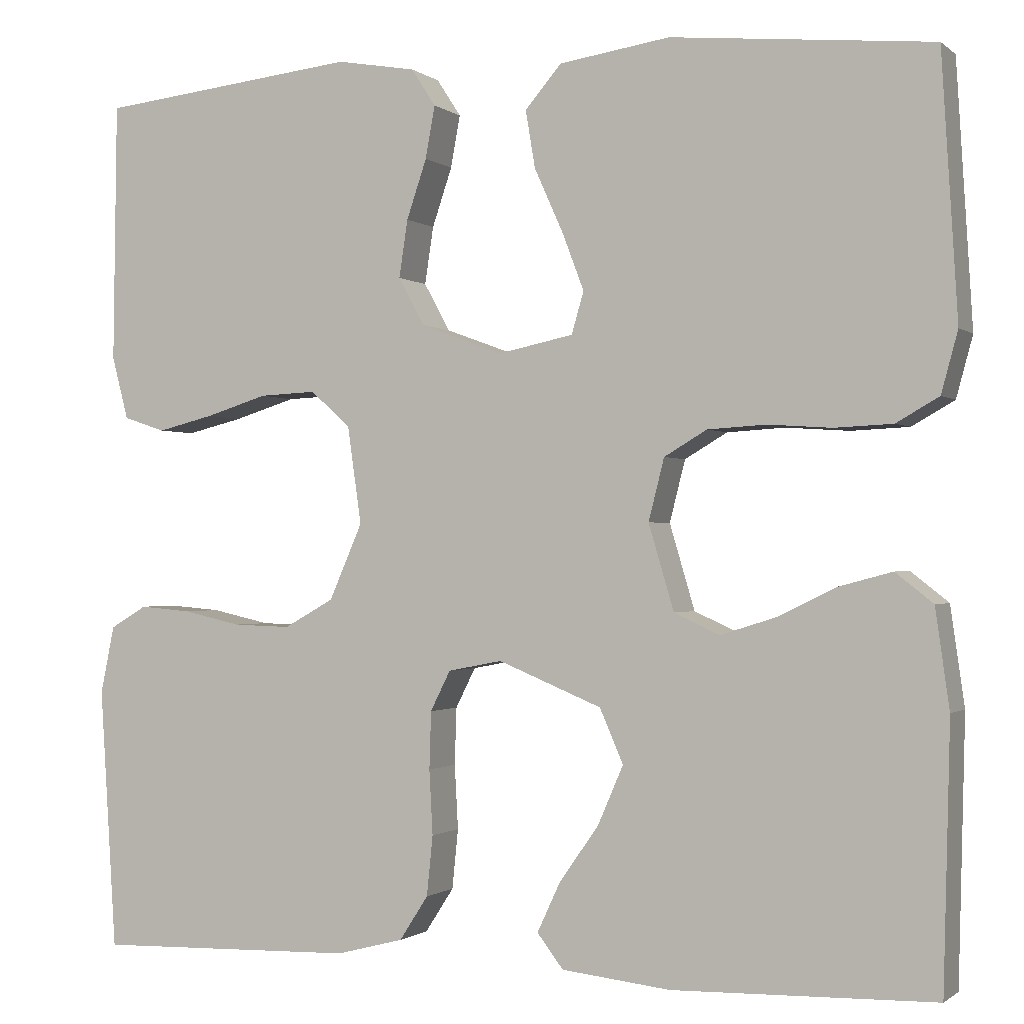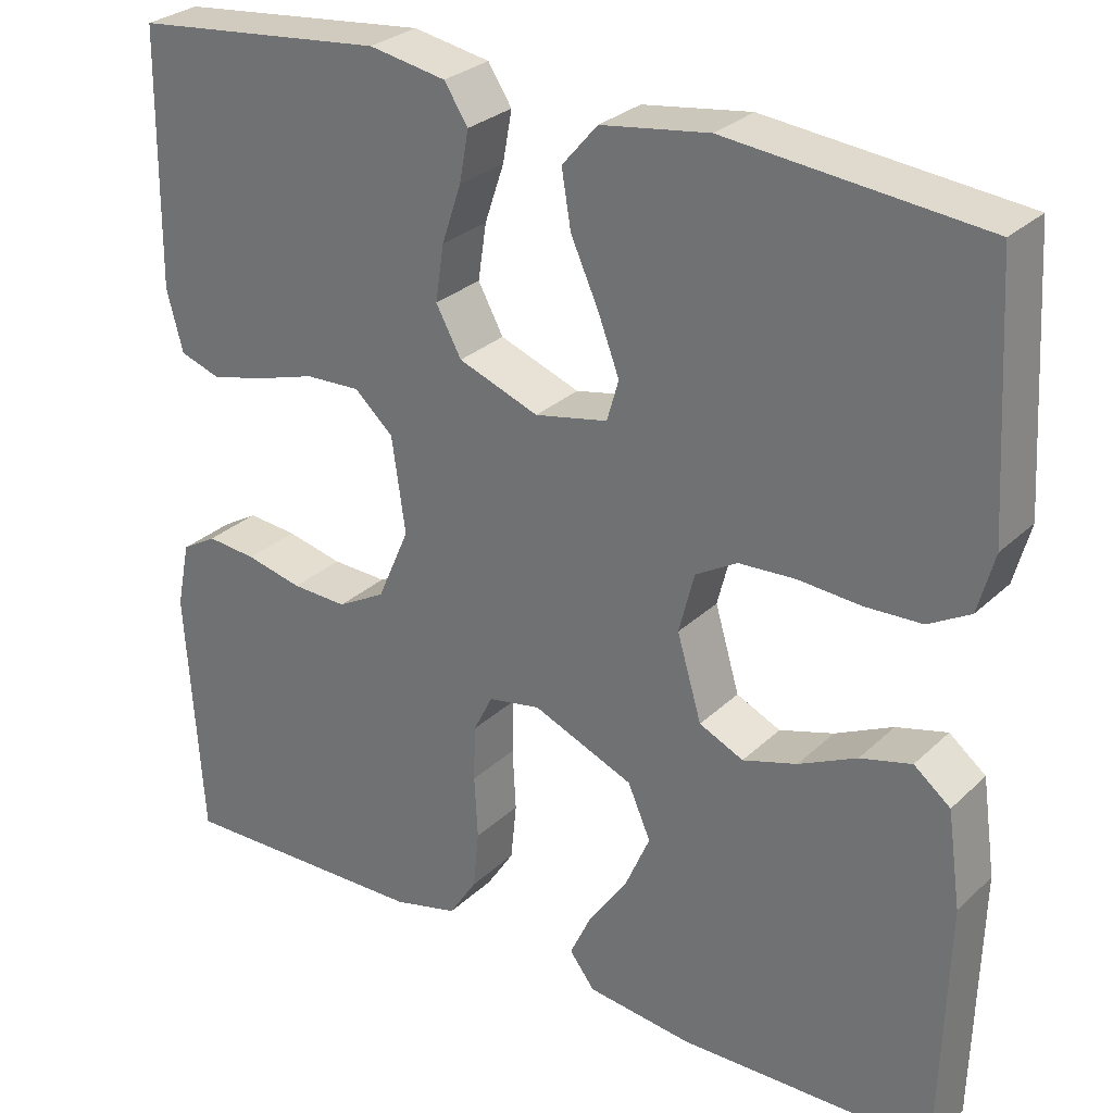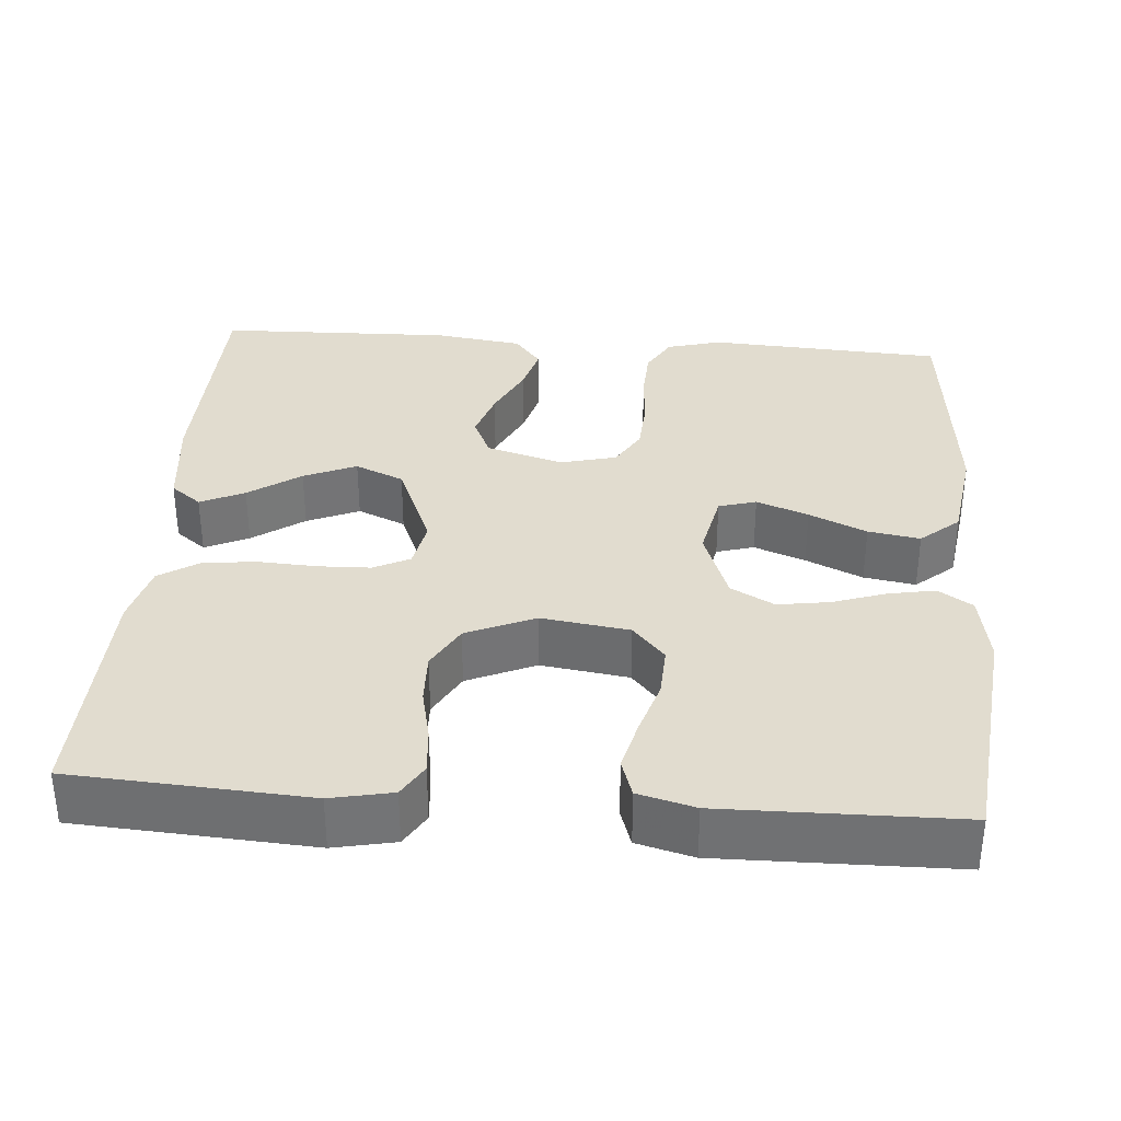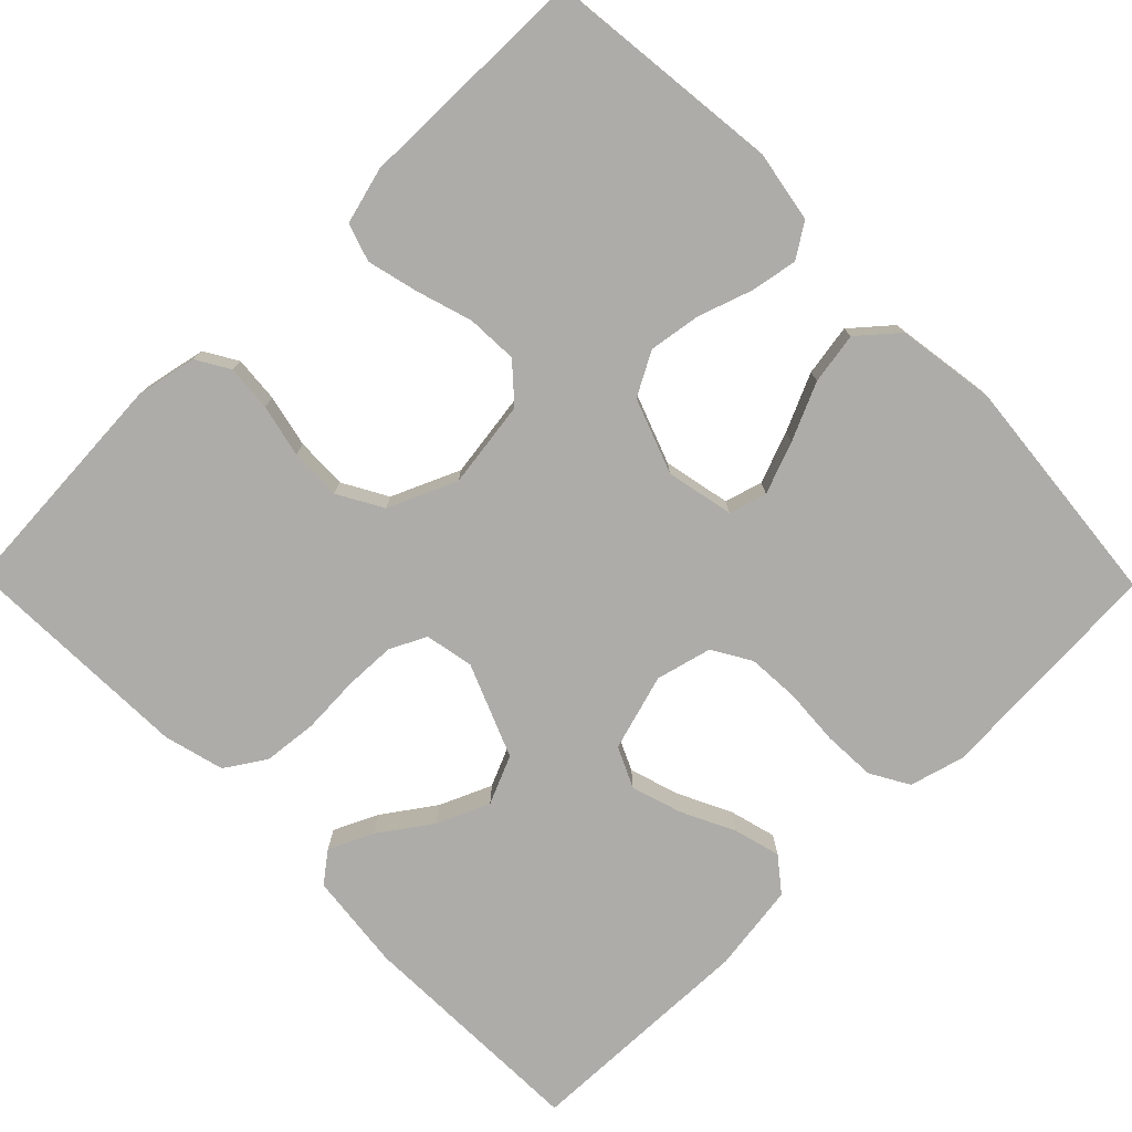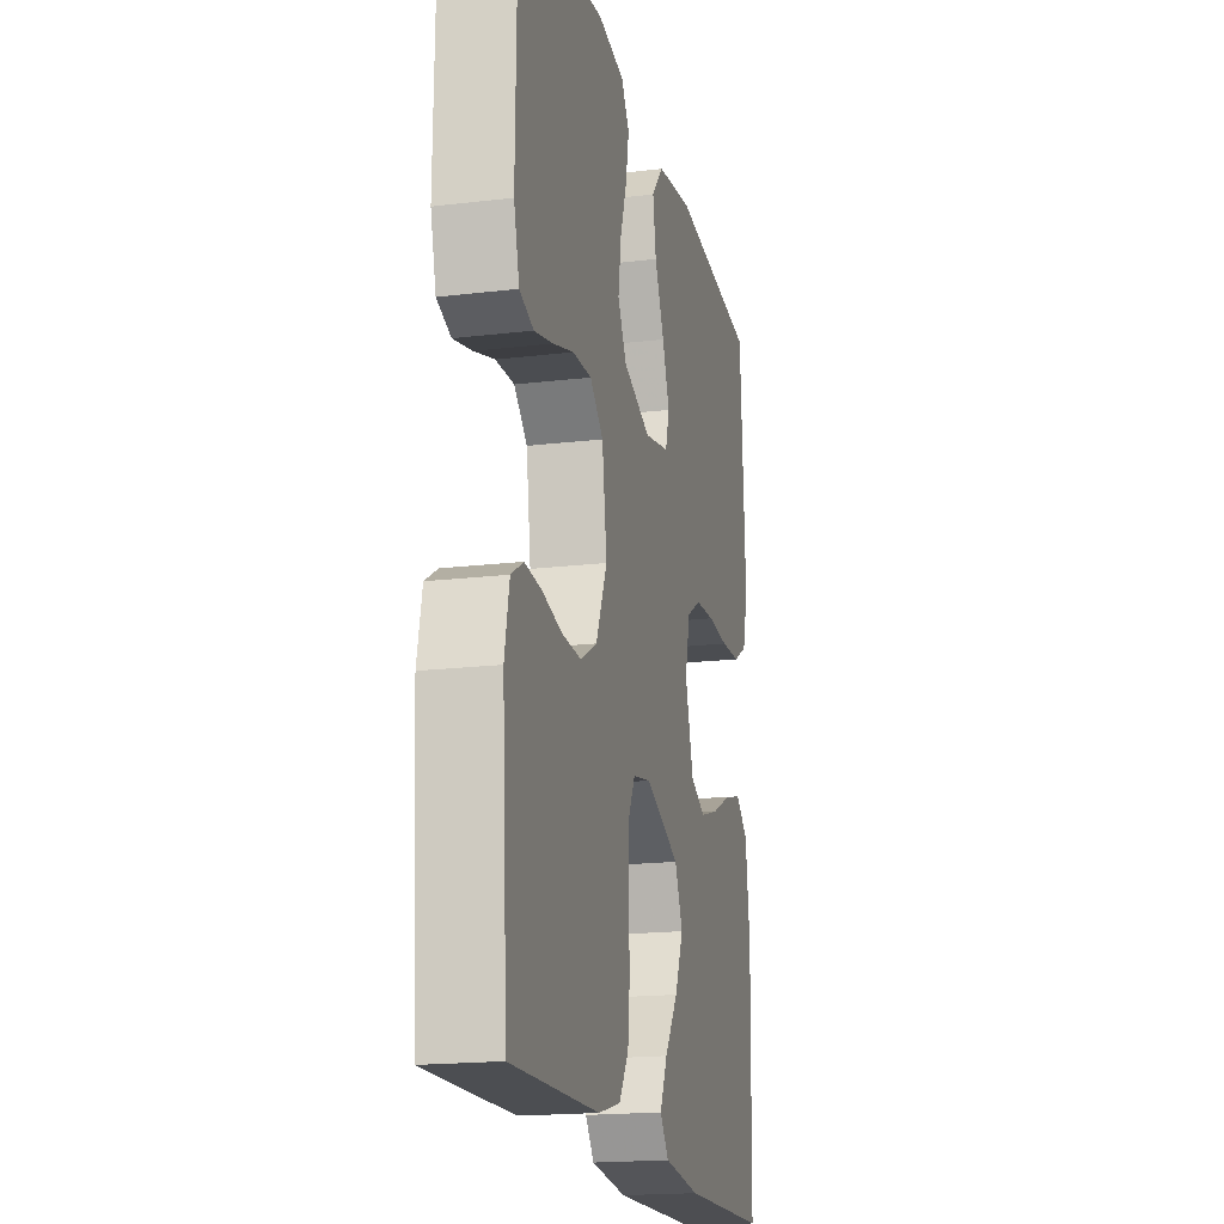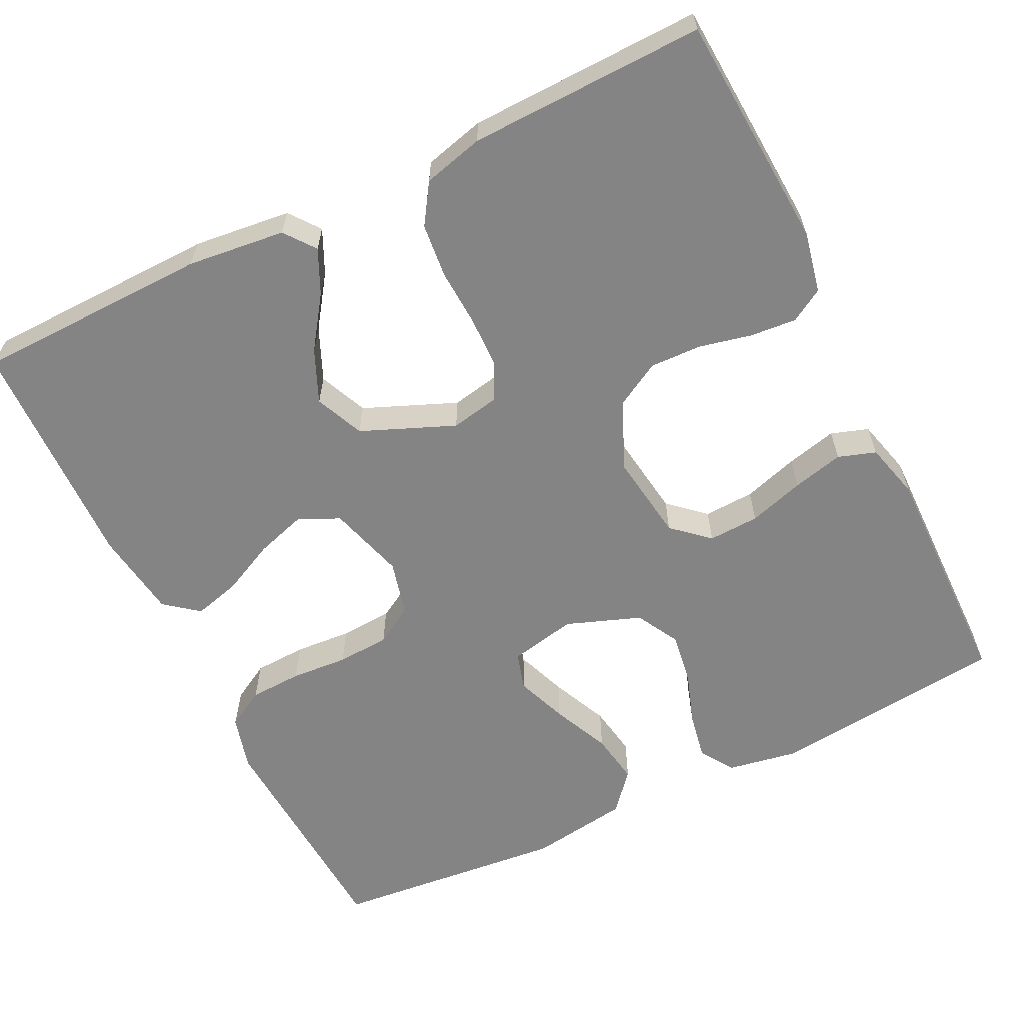
<metadata>
{"format":"obj","ext":"obj","renderer":"f3d","projection":"perspective","resolution":1024,"background":"white","views":[{"elev":-1.0,"azim":22.9,"up":"+Z"},{"elev":28.7,"azim":36.2,"up":"+Z"},{"elev":34.3,"azim":-85.6,"up":"+Y"},{"elev":-76.6,"azim":-45.5,"up":"+Y"},{"elev":-18.4,"azim":-77.0,"up":"+Z"},{"elev":-61.3,"azim":-153.9,"up":"+Y"}]}
</metadata>
<code>
v 0.5 0.07 0.5
v 0.518 0.07 0.2
v 0.499 0.07 0.13
v 0.45 0.07 0.102
v 0.383 0.07 0.099
v 0.31 0.07 0.104
v 0.243 0.07 0.1
v 0.194 0.07 0.071
v 0.176 0.07 0
v 0.205 0.07 -0.098
v 0.257 0.07 -0.122
v 0.321 0.07 -0.102
v 0.389 0.07 -0.069
v 0.449 0.07 -0.053
v 0.492 0.07 -0.087
v 0.508 0.07 -0.2
v 0.5 0.07 -0.5
v 0.2 0.07 -0.507
v 0.075 0.07 -0.493
v 0.045 0.07 -0.454
v 0.071 0.07 -0.398
v 0.117 0.07 -0.332
v 0.146 0.07 -0.265
v 0.119 0.07 -0.203
v 0 0.07 -0.154
v -0.062 0.07 -0.166
v -0.085 0.07 -0.212
v -0.087 0.07 -0.278
v -0.083 0.07 -0.352
v -0.09 0.07 -0.421
v -0.123 0.07 -0.472
v -0.2 0.07 -0.492
v -0.5 0.07 -0.5
v -0.519 0.07 -0.2
v -0.503 0.07 -0.122
v -0.461 0.07 -0.097
v -0.402 0.07 -0.102
v -0.335 0.07 -0.117
v -0.269 0.07 -0.119
v -0.212 0.07 -0.087
v -0.174 0.07 0
v -0.19 0.07 0.112
v -0.236 0.07 0.153
v -0.301 0.07 0.15
v -0.372 0.07 0.128
v -0.437 0.07 0.112
v -0.485 0.07 0.128
v -0.504 0.07 0.2
v -0.5 0.07 0.5
v -0.2 0.07 0.533
v -0.109 0.07 0.517
v -0.081 0.07 0.474
v -0.092 0.07 0.414
v -0.115 0.07 0.346
v -0.125 0.07 0.28
v -0.095 0.07 0.225
v 0 0.07 0.19
v 0.086 0.07 0.208
v 0.1 0.07 0.256
v 0.075 0.07 0.322
v 0.042 0.07 0.395
v 0.031 0.07 0.461
v 0.073 0.07 0.51
v 0.2 0.07 0.529
v 0.5 0 0.5
v 0.518 0 0.2
v 0.499 0 0.13
v 0.45 0 0.102
v 0.383 0 0.099
v 0.31 0 0.104
v 0.243 0 0.1
v 0.194 0 0.071
v 0.176 0 0
v 0.205 0 -0.098
v 0.257 0 -0.122
v 0.321 0 -0.102
v 0.389 0 -0.069
v 0.449 0 -0.053
v 0.492 0 -0.087
v 0.508 0 -0.2
v 0.5 0 -0.5
v 0.2 0 -0.507
v 0.075 0 -0.493
v 0.045 0 -0.454
v 0.071 0 -0.398
v 0.117 0 -0.332
v 0.146 0 -0.265
v 0.119 0 -0.203
v 0 0 -0.154
v -0.062 0 -0.166
v -0.085 0 -0.212
v -0.087 0 -0.278
v -0.083 0 -0.352
v -0.09 0 -0.421
v -0.123 0 -0.472
v -0.2 0 -0.492
v -0.5 0 -0.5
v -0.519 0 -0.2
v -0.503 0 -0.122
v -0.461 0 -0.097
v -0.402 0 -0.102
v -0.335 0 -0.117
v -0.269 0 -0.119
v -0.212 0 -0.087
v -0.174 0 0
v -0.19 0 0.112
v -0.236 0 0.153
v -0.301 0 0.15
v -0.372 0 0.128
v -0.437 0 0.112
v -0.485 0 0.128
v -0.504 0 0.2
v -0.5 0 0.5
v -0.2 0 0.533
v -0.109 0 0.517
v -0.081 0 0.474
v -0.092 0 0.414
v -0.115 0 0.346
v -0.125 0 0.28
v -0.095 0 0.225
v 0 0 0.19
v 0.086 0 0.208
v 0.1 0 0.256
v 0.075 0 0.322
v 0.042 0 0.395
v 0.031 0 0.461
v 0.073 0 0.51
v 0.2 0 0.529
f 4 5 6
f 3 4 6
f 2 3 6
f 1 2 6
f 64 1 6
f 63 64 6
f 62 63 6
f 61 62 6
f 60 61 6
f 59 60 6 7
f 58 59 7 8
f 57 58 8 9
f 56 57 9 10
f 52 53 54
f 51 52 54
f 50 51 54
f 49 50 54
f 48 49 54
f 47 48 54
f 46 47 54
f 45 46 54
f 44 45 54
f 43 44 54 55
f 42 43 55 56
f 36 37 38
f 35 36 38
f 34 35 38
f 33 34 38
f 32 33 38
f 31 32 38
f 30 31 38
f 29 30 38
f 28 29 38
f 27 28 38 39
f 26 27 39 40
f 20 21 22
f 19 20 22
f 18 19 22
f 17 18 22
f 16 17 22
f 15 16 22
f 14 15 22
f 13 14 22
f 12 13 22
f 11 12 22 23
f 10 11 23 24
f 10 24 25
f 56 10 25
f 42 56 25
f 41 42 25
f 25 26 40 41
f 70 69 68
f 70 68 67
f 70 67 66
f 70 66 65
f 70 65 128
f 70 128 127
f 70 127 126
f 70 126 125
f 70 125 124
f 71 70 124 123
f 72 71 123 122
f 73 72 122 121
f 74 73 121 120
f 118 117 116
f 118 116 115
f 118 115 114
f 118 114 113
f 118 113 112
f 118 112 111
f 118 111 110
f 118 110 109
f 118 109 108
f 119 118 108 107
f 120 119 107 106
f 102 101 100
f 102 100 99
f 102 99 98
f 102 98 97
f 102 97 96
f 102 96 95
f 102 95 94
f 102 94 93
f 102 93 92
f 103 102 92 91
f 104 103 91 90
f 86 85 84
f 86 84 83
f 86 83 82
f 86 82 81
f 86 81 80
f 86 80 79
f 86 79 78
f 86 78 77
f 86 77 76
f 87 86 76 75
f 88 87 75 74
f 89 88 74
f 89 74 120
f 89 120 106
f 89 106 105
f 105 104 90 89
f 1 65 66 2
f 2 66 67 3
f 3 67 68 4
f 4 68 69 5
f 5 69 70 6
f 6 70 71 7
f 7 71 72 8
f 8 72 73 9
f 9 73 74 10
f 10 74 75 11
f 11 75 76 12
f 12 76 77 13
f 13 77 78 14
f 14 78 79 15
f 15 79 80 16
f 16 80 81 17
f 17 81 82 18
f 18 82 83 19
f 19 83 84 20
f 20 84 85 21
f 21 85 86 22
f 22 86 87 23
f 23 87 88 24
f 24 88 89 25
f 25 89 90 26
f 26 90 91 27
f 27 91 92 28
f 28 92 93 29
f 29 93 94 30
f 30 94 95 31
f 31 95 96 32
f 32 96 97 33
f 33 97 98 34
f 34 98 99 35
f 35 99 100 36
f 36 100 101 37
f 37 101 102 38
f 38 102 103 39
f 39 103 104 40
f 40 104 105 41
f 41 105 106 42
f 42 106 107 43
f 43 107 108 44
f 44 108 109 45
f 45 109 110 46
f 46 110 111 47
f 47 111 112 48
f 48 112 113 49
f 49 113 114 50
f 50 114 115 51
f 51 115 116 52
f 52 116 117 53
f 53 117 118 54
f 54 118 119 55
f 55 119 120 56
f 56 120 121 57
f 57 121 122 58
f 58 122 123 59
f 59 123 124 60
f 60 124 125 61
f 61 125 126 62
f 62 126 127 63
f 63 127 128 64
f 64 128 65 1

</code>
